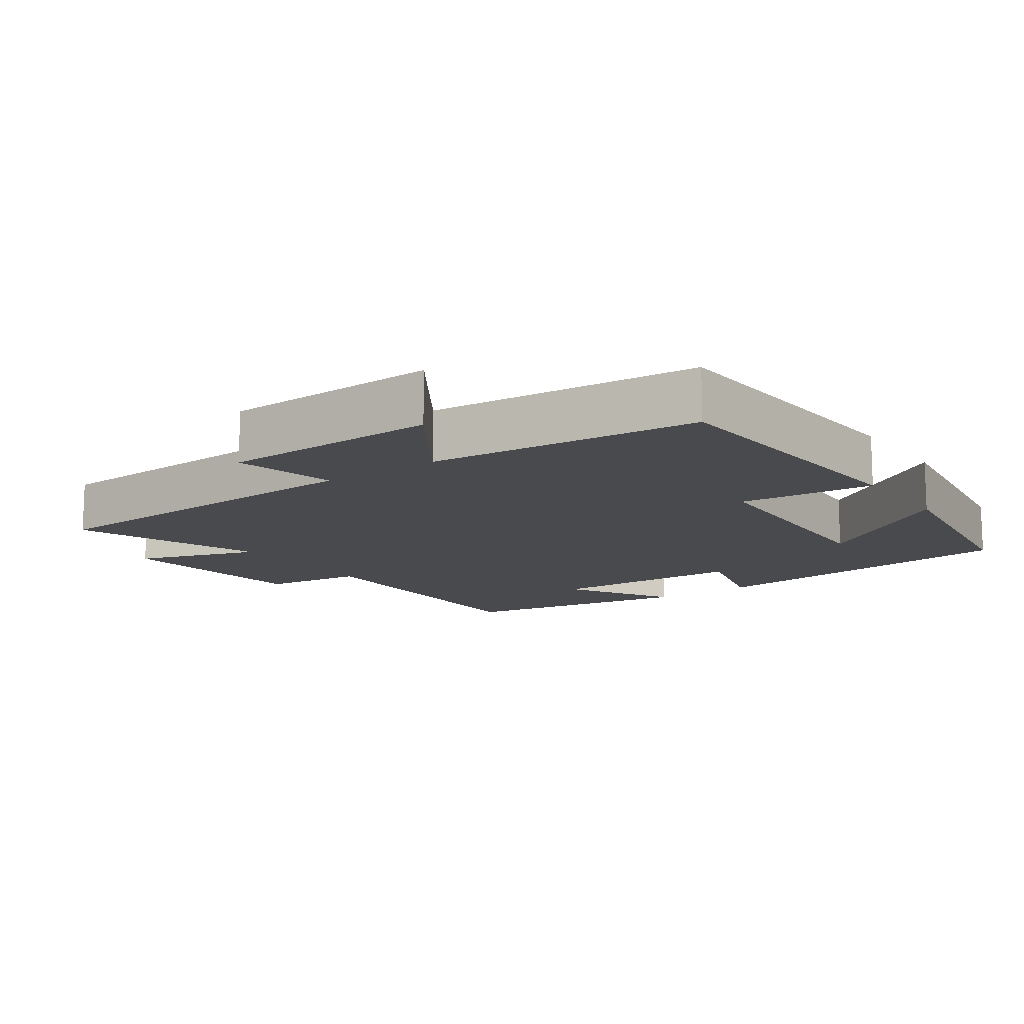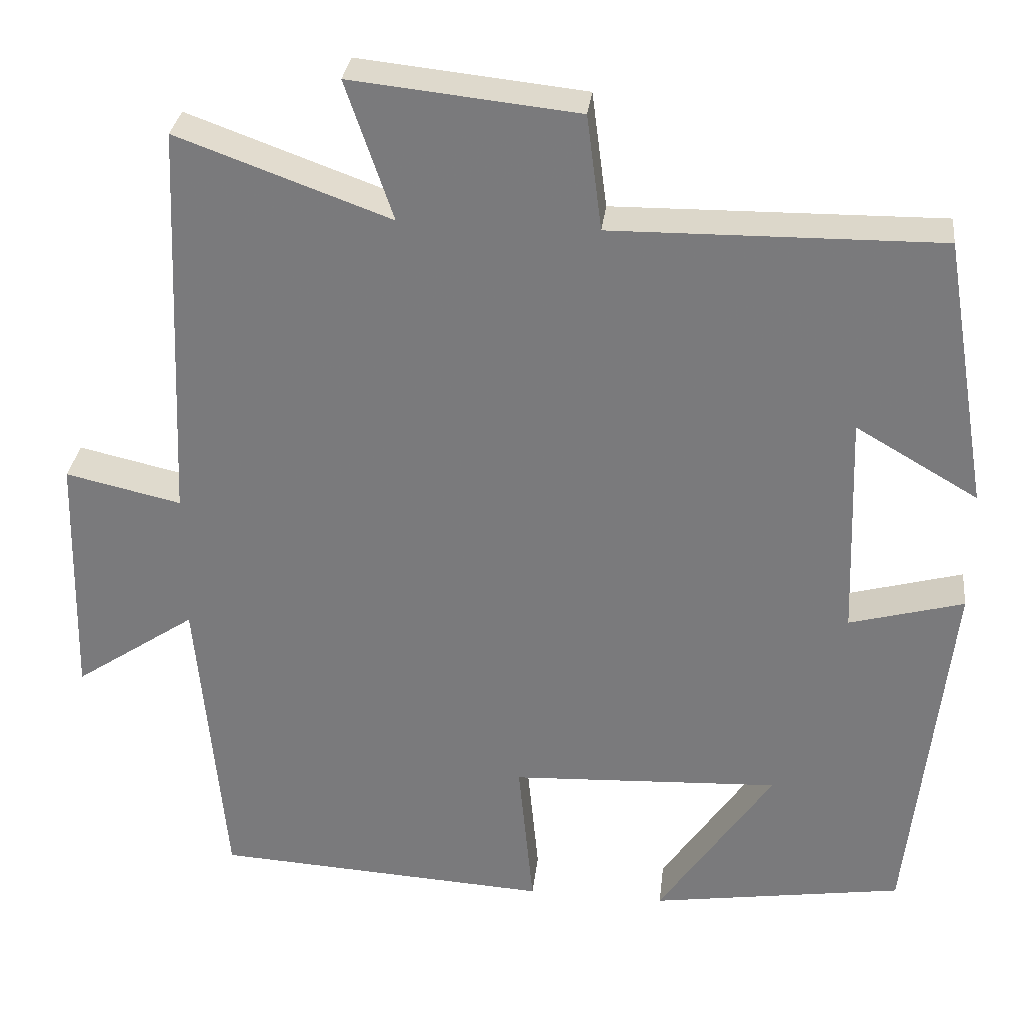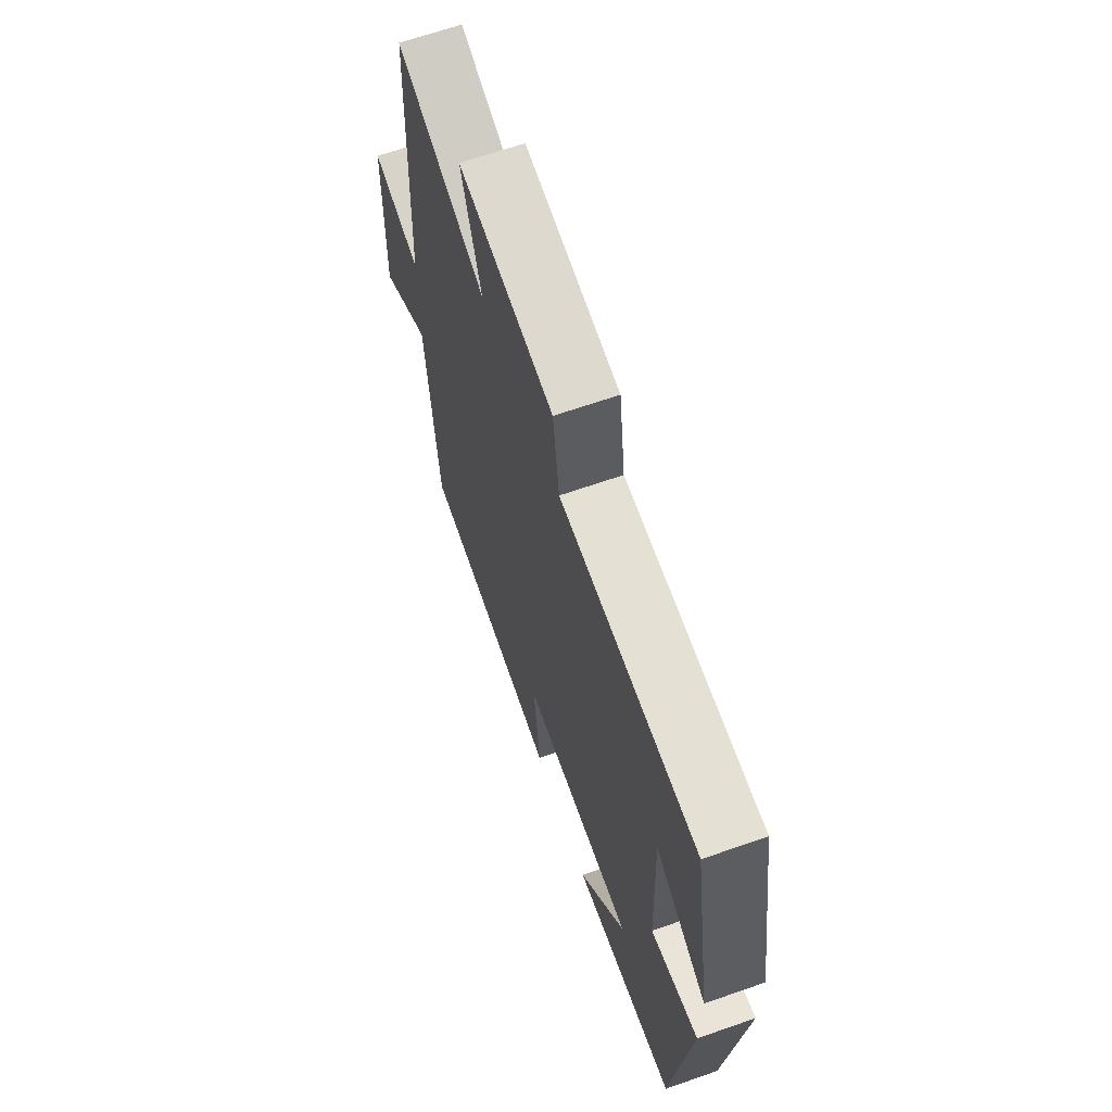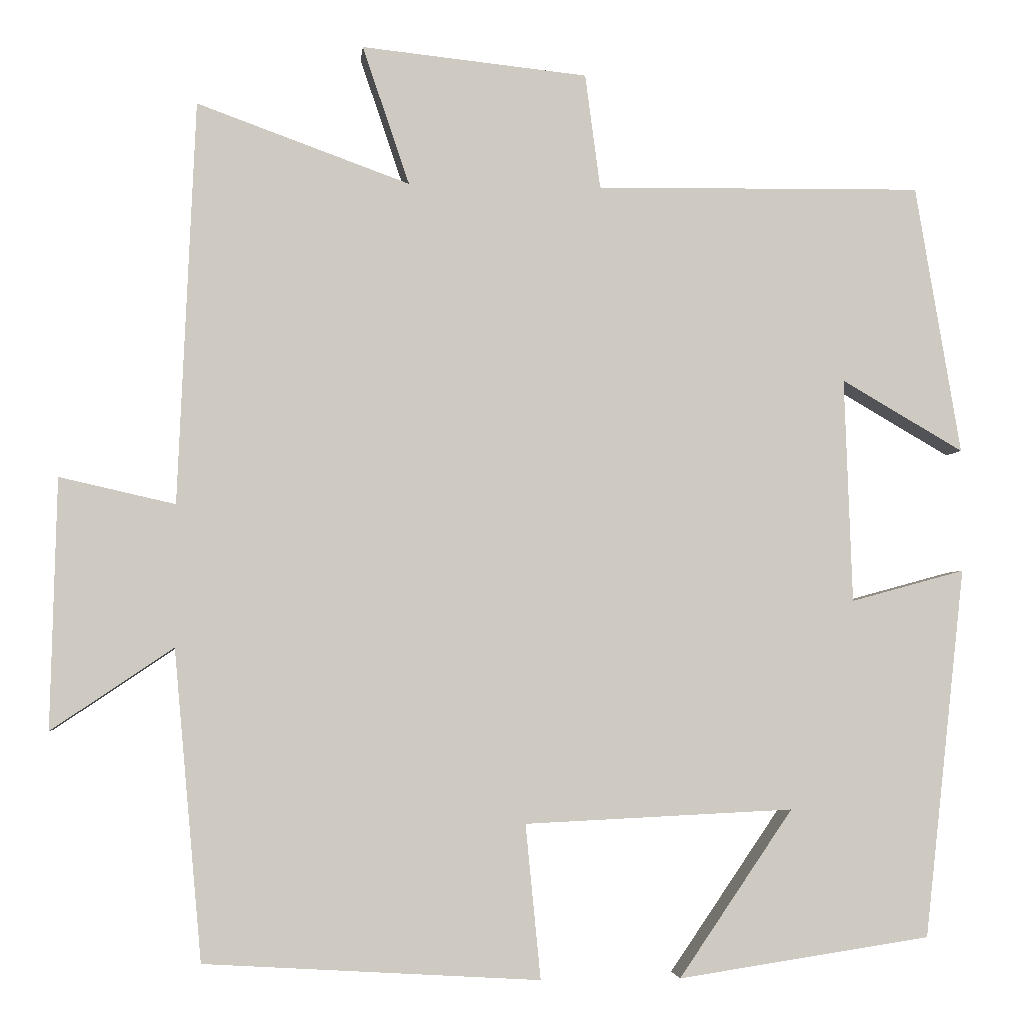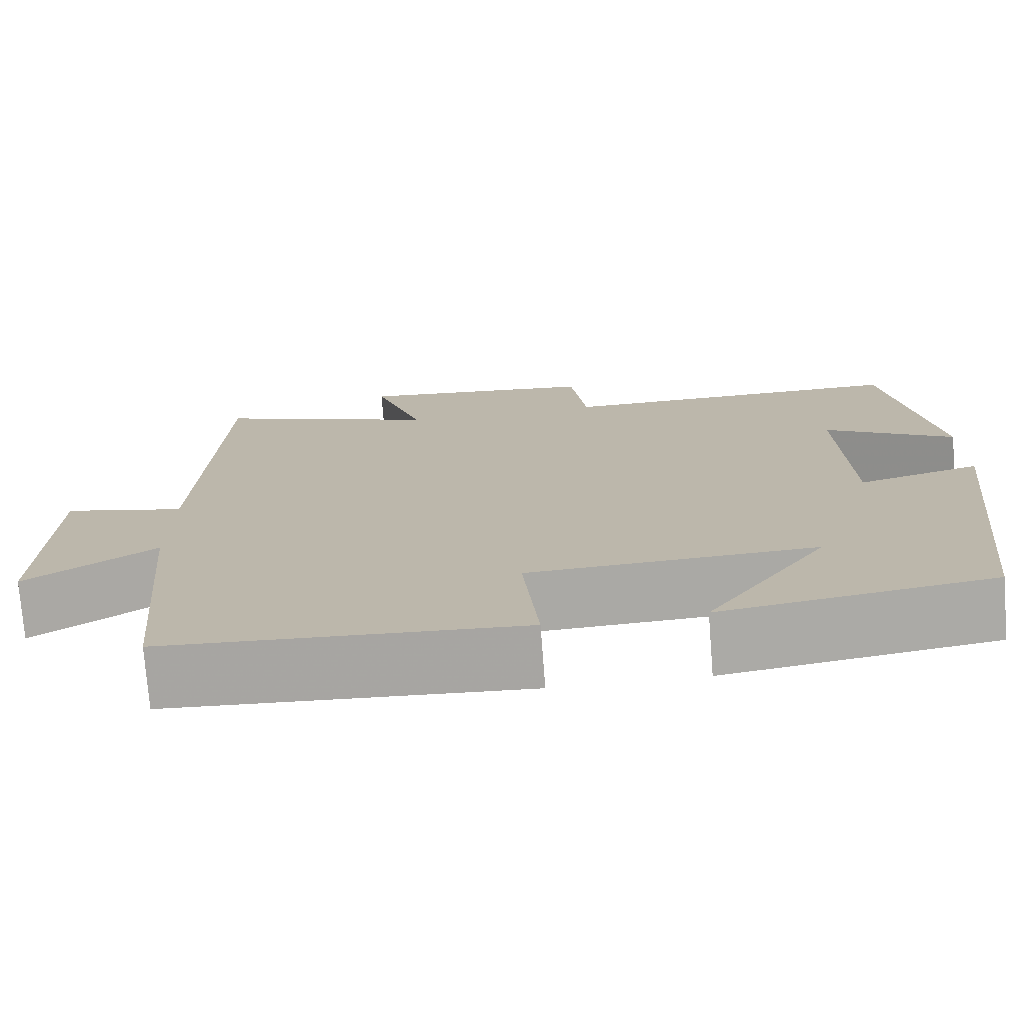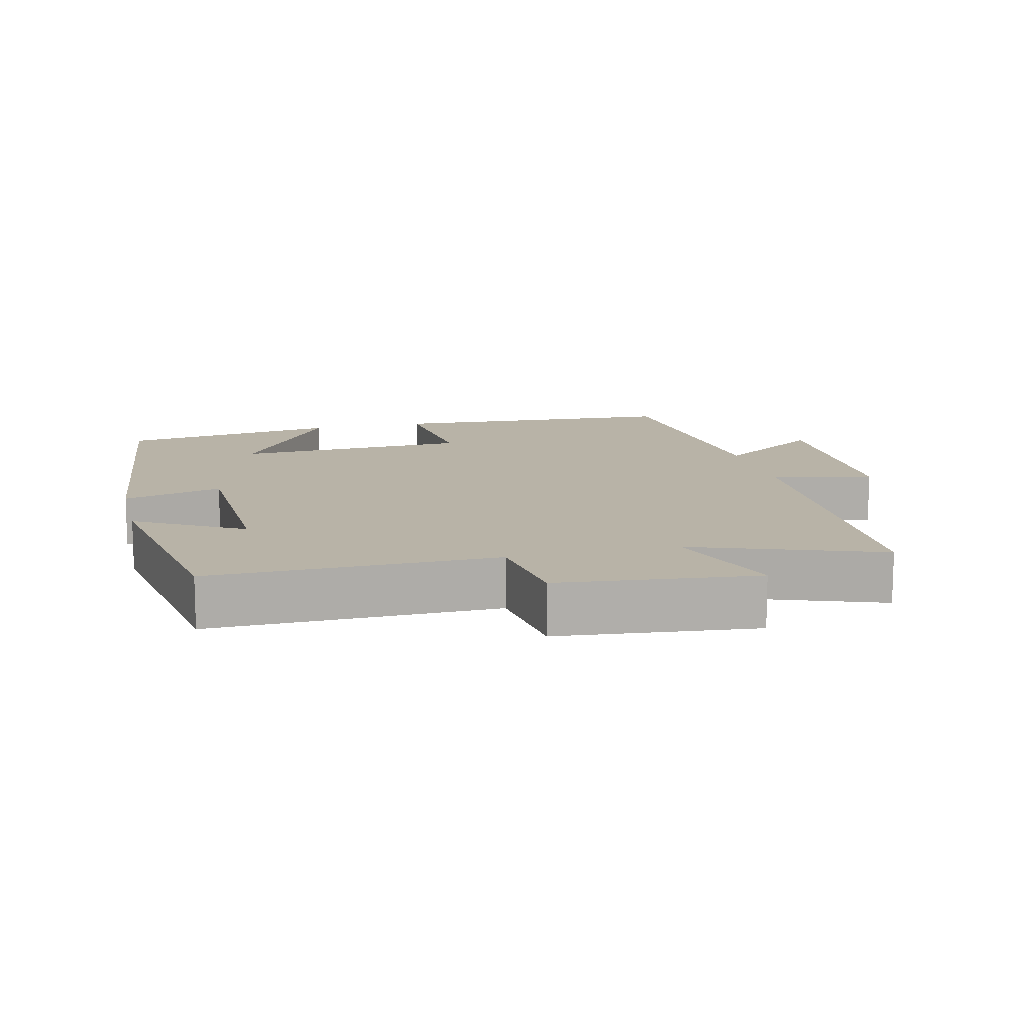
<metadata>
{"format":"obj","ext":"obj","renderer":"f3d","projection":"perspective","resolution":1024,"background":"white","views":[{"elev":-13.0,"azim":125.4,"up":"+Y"},{"elev":30.8,"azim":-173.4,"up":"+Z"},{"elev":66.2,"azim":-109.3,"up":"+Z"},{"elev":-3.5,"azim":174.3,"up":"+Z"},{"elev":-74.8,"azim":-175.6,"up":"+Z"},{"elev":12.7,"azim":-13.7,"up":"+Y"}]}
</metadata>
<code>
v -0.449 0.07 -0.452
v -0.5 0.07 0.013
v -0.357 0.07 -0.026
v -0.347 0.07 0.256
v -0.5 0.07 0.167
v -0.443 0.07 0.505
v -0.033 0.07 0.5
v -0.014 0.07 0.644
v 0.27 0.07 0.674
v 0.211 0.07 0.5
v 0.478 0.07 0.597
v 0.5 0.07 0.092
v 0.645 0.07 0.125
v 0.653 0.07 -0.189
v 0.5 0.07 -0.086
v 0.465 0.07 -0.475
v 0.044 0.07 -0.5
v 0.063 0.07 -0.306
v -0.275 0.07 -0.29
v -0.132 0.07 -0.5
v -0.449 0 -0.452
v -0.5 0 0.013
v -0.357 0 -0.026
v -0.347 0 0.256
v -0.5 0 0.167
v -0.443 0 0.505
v -0.033 0 0.5
v -0.014 0 0.644
v 0.27 0 0.674
v 0.211 0 0.5
v 0.478 0 0.597
v 0.5 0 0.092
v 0.645 0 0.125
v 0.653 0 -0.189
v 0.5 0 -0.086
v 0.465 0 -0.475
v 0.044 0 -0.5
v 0.063 0 -0.306
v -0.275 0 -0.29
v -0.132 0 -0.5
f 19 20 1 2
f 18 19 2 3
f 15 16 17 18
f 15 18 3 4
f 12 13 14 15
f 12 15 4
f 11 12 4
f 10 11 4
f 7 8 9 10
f 7 10 4
f 4 5 6 7
f 22 21 40 39
f 23 22 39 38
f 38 37 36 35
f 24 23 38 35
f 35 34 33 32
f 24 35 32
f 24 32 31
f 24 31 30
f 30 29 28 27
f 24 30 27
f 27 26 25 24
f 1 21 22 2
f 2 22 23 3
f 3 23 24 4
f 4 24 25 5
f 5 25 26 6
f 6 26 27 7
f 7 27 28 8
f 8 28 29 9
f 9 29 30 10
f 10 30 31 11
f 11 31 32 12
f 12 32 33 13
f 13 33 34 14
f 14 34 35 15
f 15 35 36 16
f 16 36 37 17
f 17 37 38 18
f 18 38 39 19
f 19 39 40 20
f 20 40 21 1

</code>
